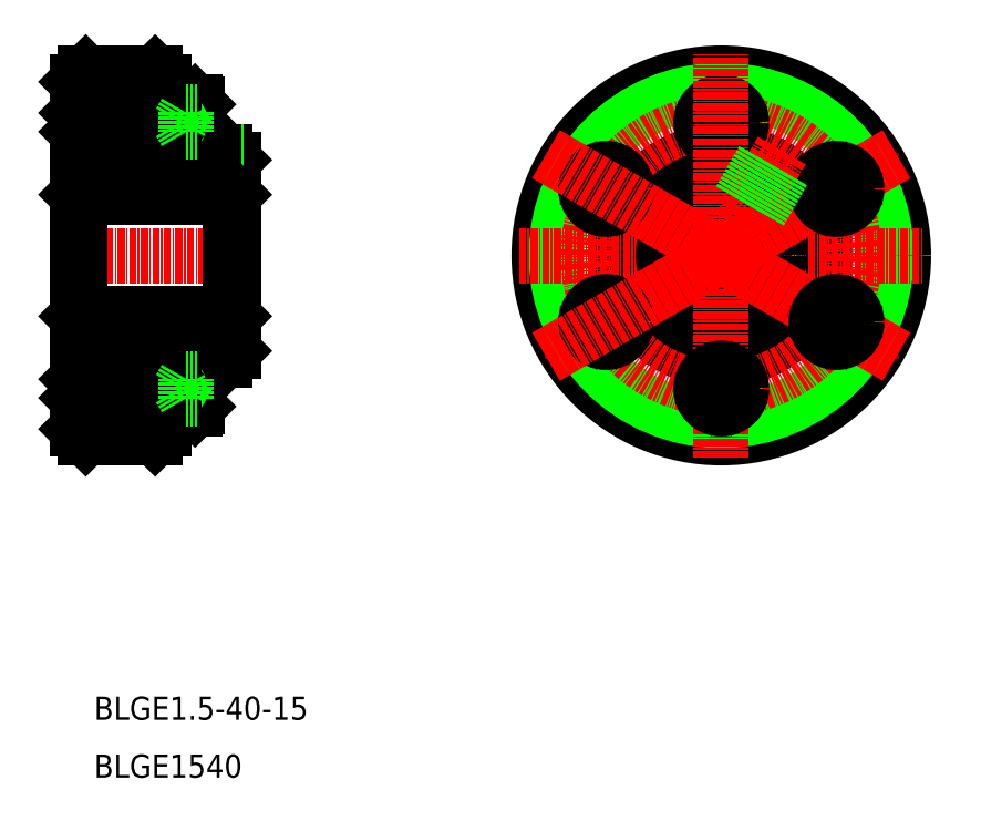
<metadata>
{"format":"dxf","ext":"dxf","renderer":"ezdxf+matplotlib","layout":"modelspace","background":"white","min_lineweight":24,"dpi":150}
</metadata>
<code>
0
SECTION
2
ENTITIES
0
LINE
8
0
10
30
20
106.7
30
0
11
30
21
90.24
31
0
0
LINE
8
0
10
3
20
120.2
30
0
11
3
21
90.24
31
0
0
LINE
8
CENTER
10
3.763e-06
20
90.24
30
0
11
33
21
90.24
31
0
0
LINE
8
0
10
3
20
90.24
30
0
11
3
21
90.24
31
0
0
LINE
8
CENTER
10
1
20
120.2
30
0
11
20
21
120.2
31
0
0
LINE
8
0
10
3
20
118.7
30
0
11
18
21
118.7
31
0
0
LINE
8
0
10
4.5
20
121.7
30
0
11
16.5
21
121.7
31
0
0
LINE
8
0
10
18
20
120.2
30
0
11
18
21
115.2
31
0
0
LINE
8
0
10
18
20
111.2
30
0
11
18
21
108.2
31
0
0
LINE
8
0
10
10.5
20
108.2
30
0
11
28.5
21
108.2
31
0
0
LINE
8
CENTER
10
114.4
20
125.2
30
0
11
114.4
21
55.24
31
0
0
CIRCLE
8
CENTER
10
114.4
20
90.24
30
0
40
30
0
CIRCLE
8
0
10
114.4
20
90.24
30
0
40
18
0
CIRCLE
8
0
10
114.4
20
90.24
30
0
40
31.5
0
CIRCLE
8
0
10
114.4
20
90.24
30
0
40
28.5
0
LINE
8
CENTER
10
79.4
20
90.24
30
0
11
149.4
21
90.24
31
0
0
LINE
8
0
10
28.5
20
108.2
30
0
11
30
21
106.7
31
0
0
LINE
8
0
10
18
20
120.2
30
0
11
16.5
21
121.7
31
0
0
LINE
8
0
10
4.5
20
121.7
30
0
11
3
21
120.2
31
0
0
CIRCLE
8
0
10
114.4
20
90.24
30
0
40
10
0
LINE
8
CENTER
10
25
20
109.2
30
0
11
25
21
99.24
31
0
0
LINE
8
0
10
23.3
20
108.2
30
0
11
23.3
21
100.2
31
0
0
LINE
8
0
10
23
20
108.2
30
0
11
23
21
100.2
31
0
0
LINE
8
0
10
27
20
108.2
30
0
11
27
21
100.2
31
0
0
LINE
8
0
10
26.7
20
108.2
30
0
11
26.7
21
100.2
31
0
0
LINE
8
0
10
3.5
20
100.2
30
0
11
3.5
21
90.24
31
0
0
LINE
8
0
10
3.5
20
100.2
30
0
11
3
21
100.7
31
0
0
LINE
8
0
10
29.5
20
100.2
30
0
11
29.5
21
90.24
31
0
0
LINE
8
0
10
29.5
20
100.2
30
0
11
30
21
100.7
31
0
0
LINE
8
0
10
3.5
20
100.2
30
0
11
29.5
21
100.2
31
0
0
LINE
8
0
10
18.8
20
109.2
30
0
11
18.8
21
111.2
31
0
0
LINE
8
0
10
18.8
20
115.2
30
0
11
18.8
21
117.2
31
0
0
LINE
8
0
10
18
20
109.2
30
0
11
18
21
111.2
31
0
0
LINE
8
0
10
18
20
115.2
30
0
11
18
21
117.2
31
0
0
LINE
8
0
10
18
20
109.2
30
0
11
18.8
21
109.2
31
0
0
LINE
8
0
10
18
20
111.1
30
0
11
18.8
21
111.1
31
0
0
LINE
8
0
10
18
20
117.2
30
0
11
18.8
21
117.2
31
0
0
LINE
8
0
10
18
20
115.4
30
0
11
18.8
21
115.4
31
0
0
LINE
8
CENTER
10
25.8
20
113.2
30
0
11
1
21
113.2
31
0
0
LINE
8
0
10
19.1
20
114.9
30
0
11
3
21
114.9
31
0
0
LINE
8
0
10
19.8
20
115.2
30
0
11
3.379
21
115.2
31
0
0
LINE
8
0
10
19.1
20
111.6
30
0
11
3
21
111.6
31
0
0
LINE
8
0
10
19.8
20
111.2
30
0
11
3.379
21
111.2
31
0
0
LINE
8
0
10
23.8
20
116.3
30
0
11
23.8
21
110.1
31
0
0
LINE
8
0
10
23.4
20
116.7
30
0
11
23.4
21
109.7
31
0
0
LINE
8
0
10
19.8
20
116.7
30
0
11
19.8
21
109.7
31
0
0
LINE
8
0
10
19.1
20
115.2
30
0
11
19.1
21
111.2
31
0
0
LINE
8
0
10
23.4
20
109.7
30
0
11
19.8
21
109.7
31
0
0
LINE
8
0
10
23.4
20
109.7
30
0
11
23.8
21
110.1
31
0
0
LINE
8
0
10
19.1
20
111.6
30
0
11
19.76
21
111.2
31
0
0
LINE
8
0
10
23.4
20
116.7
30
0
11
19.8
21
116.7
31
0
0
LINE
8
0
10
23.4
20
116.7
30
0
11
23.8
21
116.3
31
0
0
LINE
8
0
10
19.1
20
114.9
30
0
11
19.76
21
115.2
31
0
0
LINE
8
0
10
3
20
114.9
30
0
11
3
21
111.6
31
0
0
LINE
8
0
10
3.379
20
115.2
30
0
11
3.379
21
111.2
31
0
0
LINE
8
0
10
3.379
20
111.2
30
0
11
3
21
111.6
31
0
0
LINE
8
0
10
3
20
114.9
30
0
11
3.379
21
115.2
31
0
0
LINE
8
0
10
18.8
20
109.4
30
0
11
18.8
21
111.2
31
0
0
LINE
8
0
10
18.8
20
115.3
30
0
11
18.8
21
117
31
0
0
LINE
8
0
10
19.8
20
109.4
30
0
11
19.8
21
117
31
0
0
LINE
8
0
10
18.8
20
109.4
30
0
11
19.8
21
109.4
31
0
0
LINE
8
0
10
18.8
20
117
30
0
11
19.8
21
117
31
0
0
LINE
8
0
10
18.8
20
115.3
30
0
11
19.8
21
115.3
31
0
0
LINE
8
0
10
18.8
20
111.2
30
0
11
19.8
21
111.2
31
0
0
LINE
8
0
10
21.8
20
115
30
0
11
21.8
21
111.5
31
0
0
LINE
8
0
10
21.8
20
115
30
0
11
20.8
21
113.2
31
0
0
LINE
8
0
10
21.8
20
111.5
30
0
11
20.8
21
113.2
31
0
0
LINE
8
0
10
23.8
20
111.5
30
0
11
21.8
21
111.5
31
0
0
LINE
8
0
10
23.8
20
112.4
30
0
11
21.8
21
112.4
31
0
0
LINE
8
0
10
23.8
20
114.1
30
0
11
21.8
21
114.1
31
0
0
LINE
8
0
10
23.8
20
115
30
0
11
21.8
21
115
31
0
0
CIRCLE
8
CENTER
10
114.4
20
90.24
30
0
40
23
0
LINE
8
0
10
115.9
20
114.1
30
0
11
115.9
21
112.4
31
0
0
LINE
8
0
10
112.9
20
114.1
30
0
11
112.9
21
112.4
31
0
0
CIRCLE
8
0
10
114.4
20
113.2
30
0
40
3.1
0
CIRCLE
8
0
10
114.4
20
113.2
30
0
40
3.5
0
LINE
8
0
10
115.9
20
112.4
30
0
11
114.4
21
111.5
31
0
0
LINE
8
0
10
114.4
20
111.5
30
0
11
112.9
21
112.4
31
0
0
LINE
8
0
10
115.5
20
112.2
30
0
11
115.5
21
112.2
31
0
0
LINE
8
0
10
115.1
20
111.9
30
0
11
115.1
21
111.9
31
0
0
LINE
8
0
10
114.4
20
115
30
0
11
115.9
21
114.1
31
0
0
LINE
8
0
10
114.4
20
115
30
0
11
112.9
21
114.1
31
0
0
LINE
8
CENTER
10
84.09
20
107.7
30
0
11
144.7
21
72.74
31
0
0
LINE
8
0
10
94.48
20
103.5
30
0
11
95.98
21
102.6
31
0
0
LINE
8
0
10
92.98
20
100.9
30
0
11
94.48
21
100
31
0
0
CIRCLE
8
0
10
94.48
20
101.7
30
0
40
3.1
0
CIRCLE
8
0
10
94.48
20
101.7
30
0
40
3.5
0
LINE
8
0
10
95.98
20
102.6
30
0
11
95.98
21
100.9
31
0
0
LINE
8
0
10
95.98
20
100.9
30
0
11
94.48
21
100
31
0
0
LINE
8
0
10
95.98
20
102.2
30
0
11
95.98
21
102.2
31
0
0
LINE
8
0
10
95.98
20
101.7
30
0
11
95.98
21
101.7
31
0
0
LINE
8
0
10
92.98
20
102.6
30
0
11
94.48
21
103.5
31
0
0
LINE
8
0
10
92.98
20
102.6
30
0
11
92.98
21
100.9
31
0
0
LINE
8
CENTER
10
84.09
20
72.74
30
0
11
144.7
21
107.7
31
0
0
LINE
8
0
10
92.98
20
79.61
30
0
11
94.48
21
80.47
31
0
0
LINE
8
0
10
94.48
20
77.01
30
0
11
95.98
21
77.88
31
0
0
CIRCLE
8
0
10
94.48
20
78.74
30
0
40
3.1
0
CIRCLE
8
0
10
94.48
20
78.74
30
0
40
3.5
0
LINE
8
0
10
94.48
20
80.47
30
0
11
95.98
21
79.61
31
0
0
LINE
8
0
10
95.98
20
79.61
30
0
11
95.98
21
77.88
31
0
0
LINE
8
0
10
94.85
20
80.26
30
0
11
94.85
21
80.26
31
0
0
LINE
8
0
10
95.23
20
80.04
30
0
11
95.23
21
80.04
31
0
0
LINE
8
0
10
92.98
20
77.88
30
0
11
92.98
21
79.61
31
0
0
LINE
8
0
10
92.98
20
77.88
30
0
11
94.48
21
77.01
31
0
0
LINE
8
CENTER
10
114.4
20
55.24
30
0
11
114.4
21
125.2
31
0
0
LINE
8
0
10
112.9
20
66.38
30
0
11
112.9
21
68.11
31
0
0
LINE
8
0
10
115.9
20
66.38
30
0
11
115.9
21
68.11
31
0
0
CIRCLE
8
0
10
114.4
20
67.24
30
0
40
3.1
0
CIRCLE
8
0
10
114.4
20
67.24
30
0
40
3.5
0
LINE
8
0
10
112.9
20
68.11
30
0
11
114.4
21
68.97
31
0
0
LINE
8
0
10
114.4
20
68.97
30
0
11
115.9
21
68.11
31
0
0
LINE
8
0
10
113.3
20
68.32
30
0
11
113.3
21
68.32
31
0
0
LINE
8
0
10
113.6
20
68.54
30
0
11
113.6
21
68.54
31
0
0
LINE
8
0
10
114.4
20
65.51
30
0
11
112.9
21
66.38
31
0
0
LINE
8
0
10
114.4
20
65.51
30
0
11
115.9
21
66.38
31
0
0
LINE
8
CENTER
10
144.7
20
72.74
30
0
11
84.09
21
107.7
31
0
0
LINE
8
0
10
134.3
20
77.01
30
0
11
132.8
21
77.88
31
0
0
LINE
8
0
10
135.8
20
79.61
30
0
11
134.3
21
80.47
31
0
0
CIRCLE
8
0
10
134.3
20
78.74
30
0
40
3.1
0
CIRCLE
8
0
10
134.3
20
78.74
30
0
40
3.5
0
LINE
8
0
10
132.8
20
77.88
30
0
11
132.8
21
79.61
31
0
0
LINE
8
0
10
132.8
20
79.61
30
0
11
134.3
21
80.47
31
0
0
LINE
8
0
10
132.8
20
78.31
30
0
11
132.8
21
78.31
31
0
0
LINE
8
0
10
132.8
20
78.74
30
0
11
132.8
21
78.74
31
0
0
LINE
8
0
10
135.8
20
77.88
30
0
11
134.3
21
77.01
31
0
0
LINE
8
0
10
135.8
20
77.88
30
0
11
135.8
21
79.61
31
0
0
LINE
8
CENTER
10
144.7
20
107.7
30
0
11
84.09
21
72.74
31
0
0
LINE
8
0
10
135.8
20
100.9
30
0
11
134.3
21
100
31
0
0
LINE
8
0
10
134.3
20
103.5
30
0
11
132.8
21
102.6
31
0
0
CIRCLE
8
0
10
134.3
20
101.7
30
0
40
3.1
0
CIRCLE
8
0
10
134.3
20
101.7
30
0
40
3.5
0
LINE
8
0
10
134.3
20
100
30
0
11
132.8
21
100.9
31
0
0
LINE
8
0
10
132.8
20
100.9
30
0
11
132.8
21
102.6
31
0
0
LINE
8
0
10
133.9
20
100.2
30
0
11
133.9
21
100.2
31
0
0
LINE
8
0
10
133.6
20
100.4
30
0
11
133.6
21
100.4
31
0
0
LINE
8
0
10
135.8
20
102.6
30
0
11
135.8
21
100.9
31
0
0
LINE
8
0
10
135.8
20
102.6
30
0
11
134.3
21
103.5
31
0
0
LINE
8
0
10
30
20
73.74
30
0
11
30
21
90.24
31
0
0
LINE
8
0
10
3
20
60.24
30
0
11
3
21
90.24
31
0
0
LINE
8
0
10
3
20
90.24
30
0
11
3
21
90.24
31
0
0
LINE
8
CENTER
10
1
20
60.24
30
0
11
20
21
60.24
31
0
0
LINE
8
0
10
3
20
61.74
30
0
11
18
21
61.74
31
0
0
LINE
8
0
10
4.5
20
58.74
30
0
11
16.5
21
58.74
31
0
0
LINE
8
0
10
18
20
60.24
30
0
11
18
21
65.24
31
0
0
LINE
8
0
10
18
20
69.24
30
0
11
18
21
72.24
31
0
0
LINE
8
0
10
10.5
20
72.24
30
0
11
28.5
21
72.24
31
0
0
LINE
8
0
10
28.5
20
72.24
30
0
11
30
21
73.74
31
0
0
LINE
8
0
10
18
20
60.24
30
0
11
16.5
21
58.74
31
0
0
LINE
8
0
10
4.5
20
58.74
30
0
11
3
21
60.24
31
0
0
LINE
8
0
10
3.5
20
80.24
30
0
11
3.5
21
90.24
31
0
0
LINE
8
0
10
3.5
20
80.24
30
0
11
3
21
79.74
31
0
0
LINE
8
0
10
29.5
20
80.24
30
0
11
29.5
21
90.24
31
0
0
LINE
8
0
10
29.5
20
80.24
30
0
11
30
21
79.74
31
0
0
LINE
8
0
10
3.5
20
80.24
30
0
11
29.5
21
80.24
31
0
0
LINE
8
0
10
18.8
20
71.24
30
0
11
18.8
21
69.24
31
0
0
LINE
8
0
10
18.8
20
65.24
30
0
11
18.8
21
63.24
31
0
0
LINE
8
0
10
18
20
71.24
30
0
11
18
21
69.24
31
0
0
LINE
8
0
10
18
20
65.24
30
0
11
18
21
63.24
31
0
0
LINE
8
0
10
18
20
71.24
30
0
11
18.8
21
71.24
31
0
0
LINE
8
0
10
18
20
69.39
30
0
11
18.8
21
69.39
31
0
0
LINE
8
0
10
18
20
63.24
30
0
11
18.8
21
63.24
31
0
0
LINE
8
0
10
18
20
65.09
30
0
11
18.8
21
65.09
31
0
0
LINE
8
CENTER
10
25.8
20
67.24
30
0
11
1
21
67.24
31
0
0
LINE
8
0
10
19.1
20
65.62
30
0
11
3
21
65.62
31
0
0
LINE
8
0
10
19.8
20
65.24
30
0
11
3.379
21
65.24
31
0
0
LINE
8
0
10
19.1
20
68.86
30
0
11
3
21
68.86
31
0
0
LINE
8
0
10
19.8
20
69.24
30
0
11
3.379
21
69.24
31
0
0
LINE
8
0
10
23.8
20
64.14
30
0
11
23.8
21
70.34
31
0
0
LINE
8
0
10
23.4
20
63.74
30
0
11
23.4
21
70.74
31
0
0
LINE
8
0
10
19.8
20
63.74
30
0
11
19.8
21
70.74
31
0
0
LINE
8
0
10
19.1
20
65.24
30
0
11
19.1
21
69.24
31
0
0
LINE
8
0
10
23.4
20
70.74
30
0
11
19.8
21
70.74
31
0
0
LINE
8
0
10
23.4
20
70.74
30
0
11
23.8
21
70.34
31
0
0
LINE
8
0
10
19.1
20
68.86
30
0
11
19.76
21
69.24
31
0
0
LINE
8
0
10
23.4
20
63.74
30
0
11
19.8
21
63.74
31
0
0
LINE
8
0
10
23.4
20
63.74
30
0
11
23.8
21
64.14
31
0
0
LINE
8
0
10
19.1
20
65.62
30
0
11
19.76
21
65.24
31
0
0
LINE
8
0
10
3
20
65.62
30
0
11
3
21
68.86
31
0
0
LINE
8
0
10
3.379
20
65.24
30
0
11
3.379
21
69.24
31
0
0
LINE
8
0
10
3.379
20
69.24
30
0
11
3
21
68.86
31
0
0
LINE
8
0
10
3
20
65.62
30
0
11
3.379
21
65.24
31
0
0
LINE
8
0
10
18.8
20
71.04
30
0
11
18.8
21
69.29
31
0
0
LINE
8
0
10
18.8
20
65.19
30
0
11
18.8
21
63.44
31
0
0
LINE
8
0
10
19.8
20
71.04
30
0
11
19.8
21
63.44
31
0
0
LINE
8
0
10
18.8
20
71.04
30
0
11
19.8
21
71.04
31
0
0
LINE
8
0
10
18.8
20
63.44
30
0
11
19.8
21
63.44
31
0
0
LINE
8
0
10
18.8
20
65.19
30
0
11
19.8
21
65.19
31
0
0
LINE
8
0
10
18.8
20
69.29
30
0
11
19.8
21
69.29
31
0
0
LINE
8
0
10
21.8
20
65.51
30
0
11
21.8
21
68.97
31
0
0
LINE
8
0
10
21.8
20
65.51
30
0
11
20.8
21
67.24
31
0
0
LINE
8
0
10
21.8
20
68.97
30
0
11
20.8
21
67.24
31
0
0
LINE
8
0
10
23.8
20
68.97
30
0
11
21.8
21
68.97
31
0
0
LINE
8
0
10
23.8
20
68.11
30
0
11
21.8
21
68.11
31
0
0
LINE
8
0
10
23.8
20
66.38
30
0
11
21.8
21
66.38
31
0
0
LINE
8
0
10
23.8
20
65.51
30
0
11
21.8
21
65.51
31
0
0
TEXT
8
0
10
5.923
20
10
30
0
40
4
1
BLGE1.5-40-15
7
MISUMI
0
TEXT
8
0
10
5.923
20
-1.277e-06
30
0
40
4
1
BLGE1540
7
MISUMI
0
LINE
8
0
10
10.5
20
121.7
30
0
11
10.5
21
115.2
31
0
0
LINE
8
0
10
10.5
20
72.24
30
0
11
10.5
21
69.24
31
0
0
LINE
8
0
10
10.5
20
111.2
30
0
11
10.5
21
108.2
31
0
0
LINE
8
0
10
10.5
20
65.24
30
0
11
10.5
21
58.74
31
0
0
LINE
8
CENTER
10
124.9
20
108.4
30
0
11
114.4
21
90.24
31
0
0
LINE
8
0
10
124.8
20
104.9
30
0
11
120.8
21
97.93
31
0
0
LINE
8
0
10
121.6
20
106.7
30
0
11
117.6
21
99.73
31
0
0
LINE
8
0
10
121.9
20
106.6
30
0
11
117.9
21
99.63
31
0
0
LINE
8
0
10
125.1
20
104.7
30
0
11
121
21
97.73
31
0
0
VIEWPORT
8
0
10
5.614
20
3.902
30
0
40
12.37
41
9.99
68
     1
69
     1
0
VIEWPORT
8
0
10
5.614
20
3.902
30
0
40
8.982
41
6.243
68
     2
69
     2
0
ENDSEC
0
EOF

</code>
